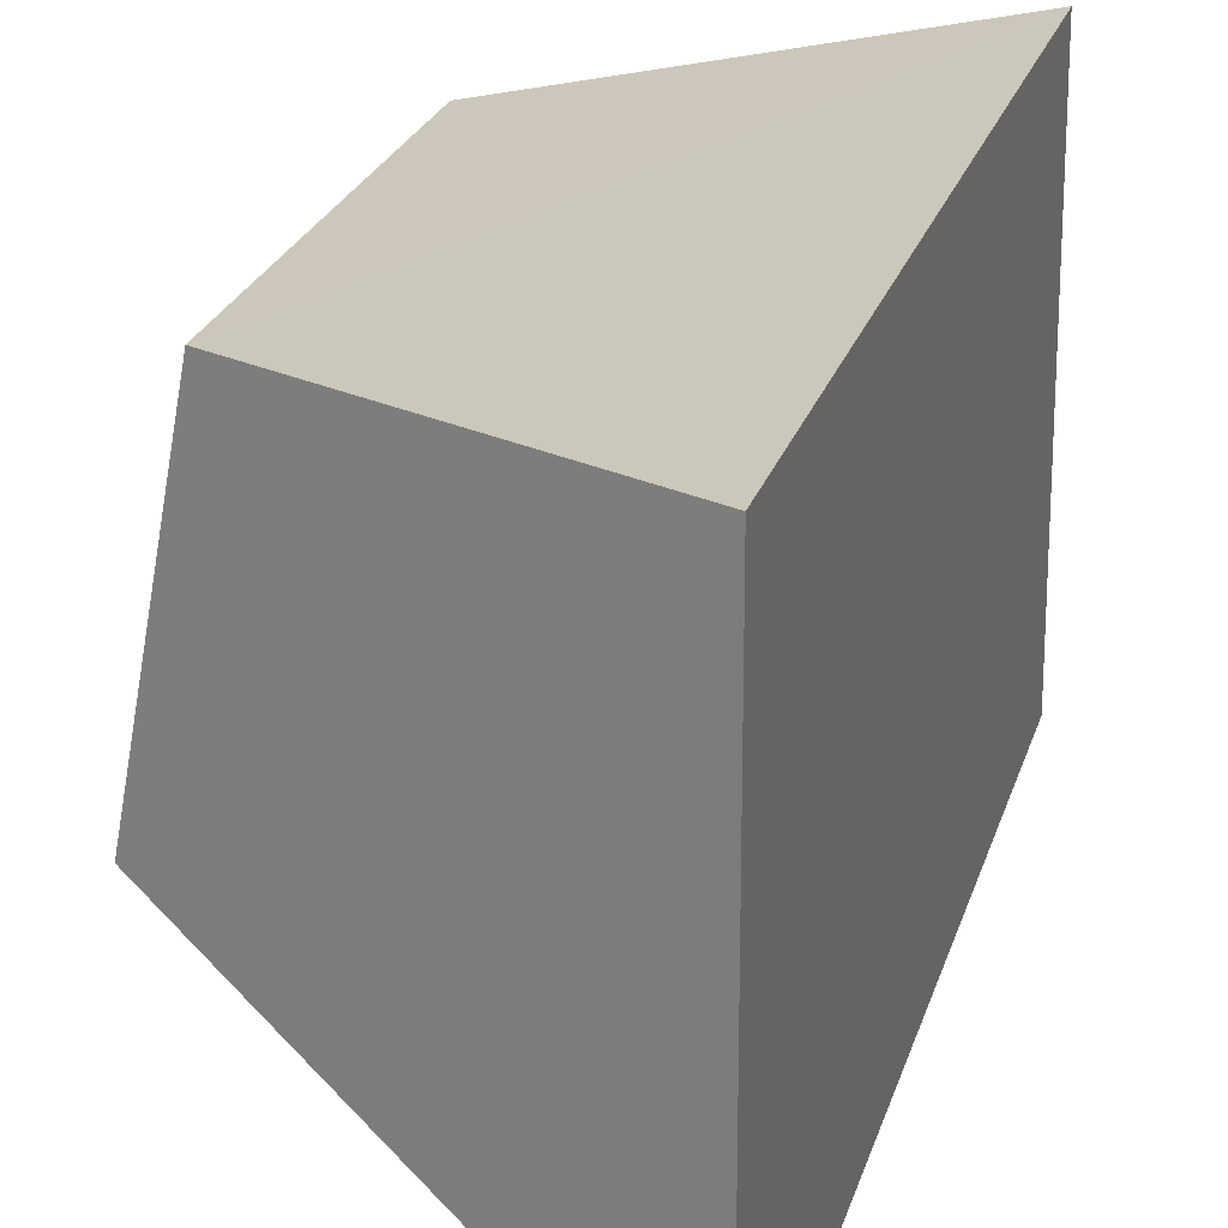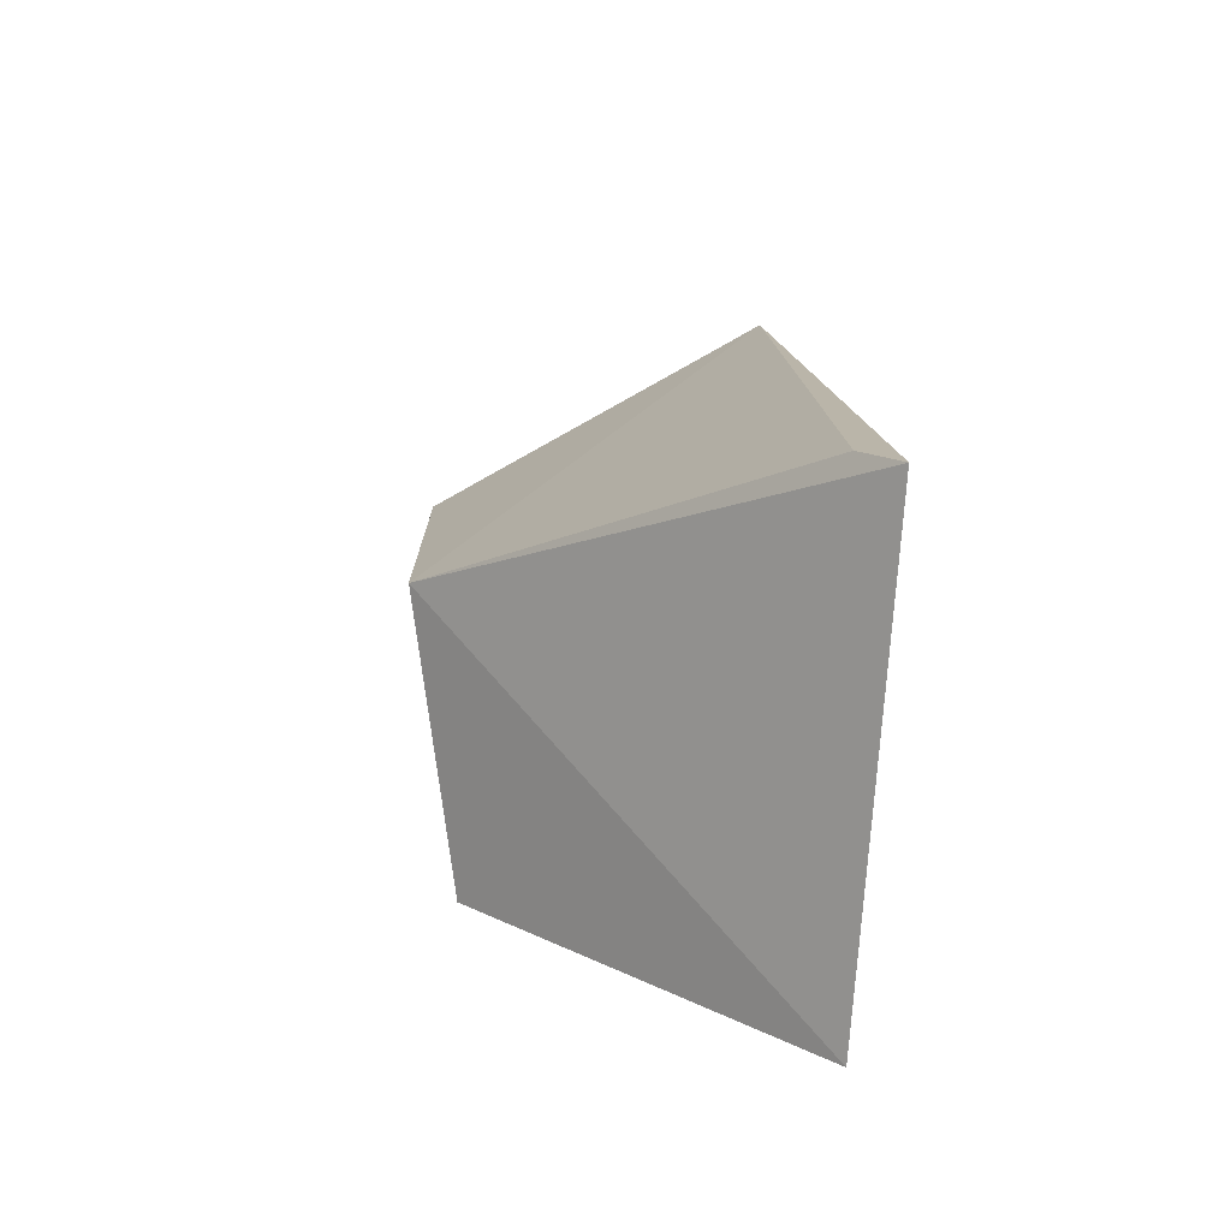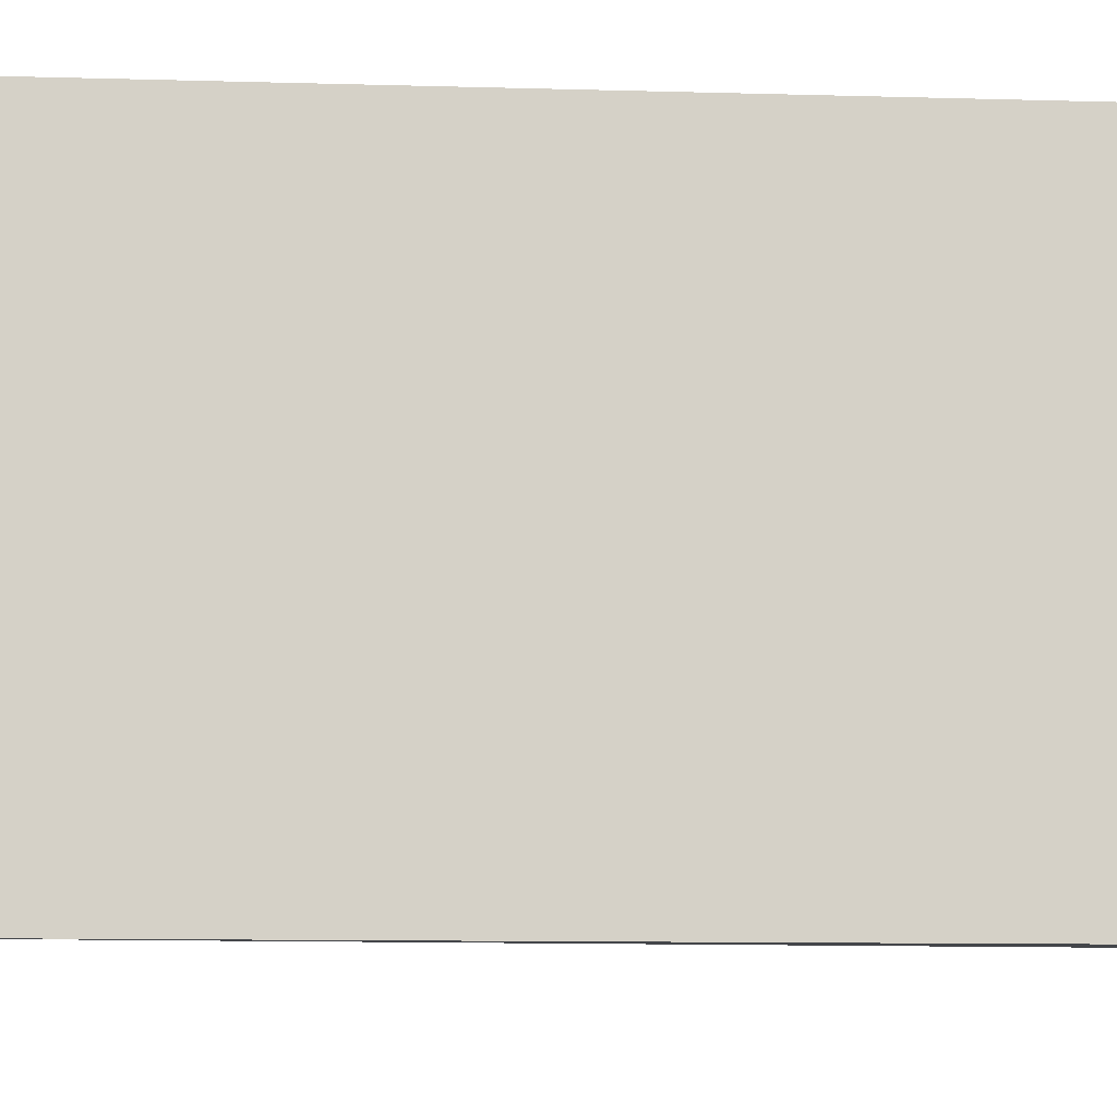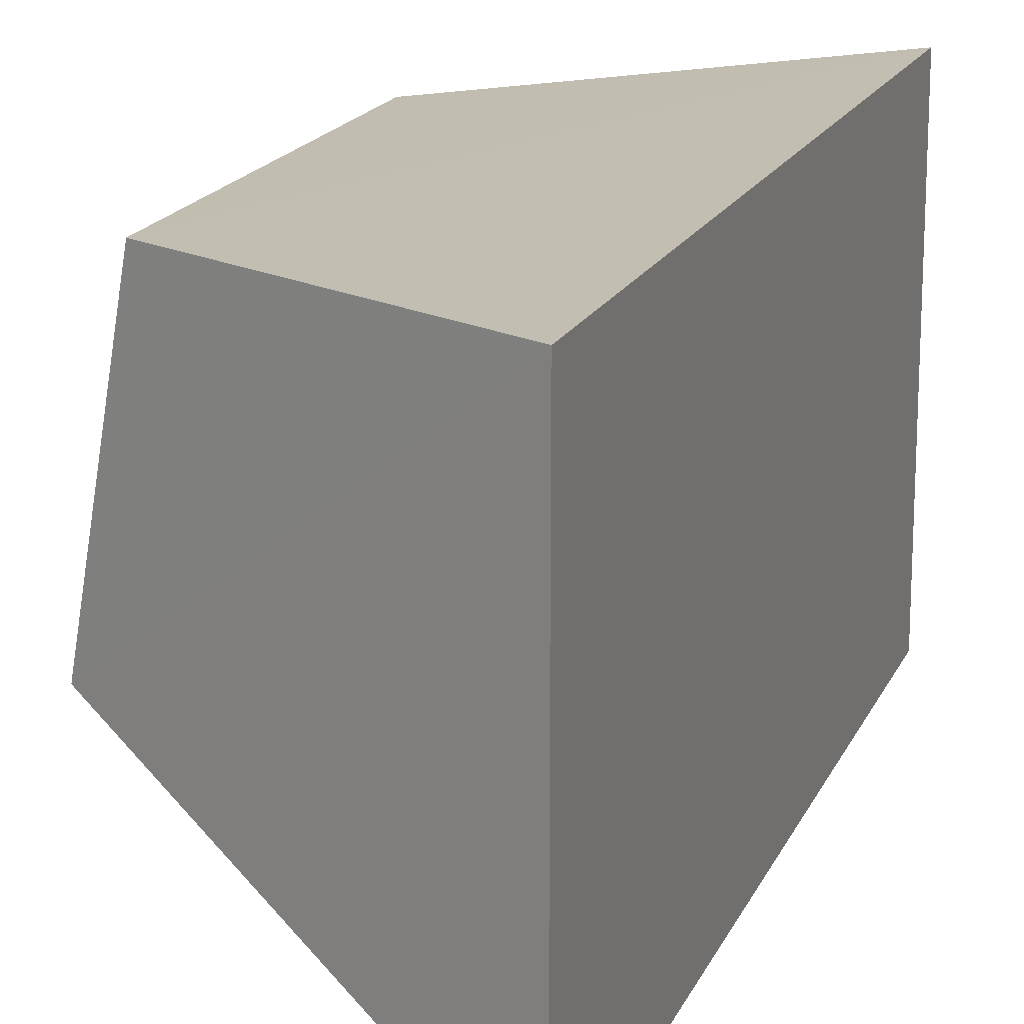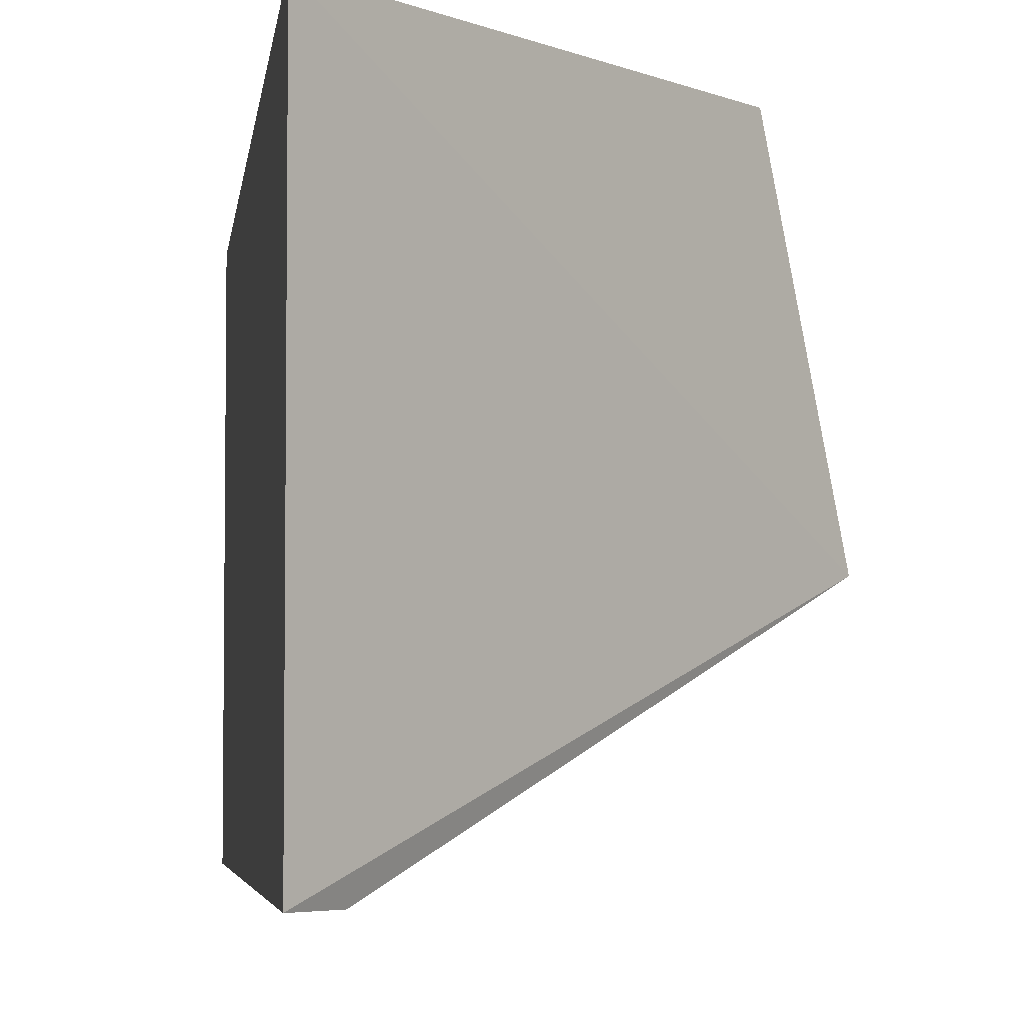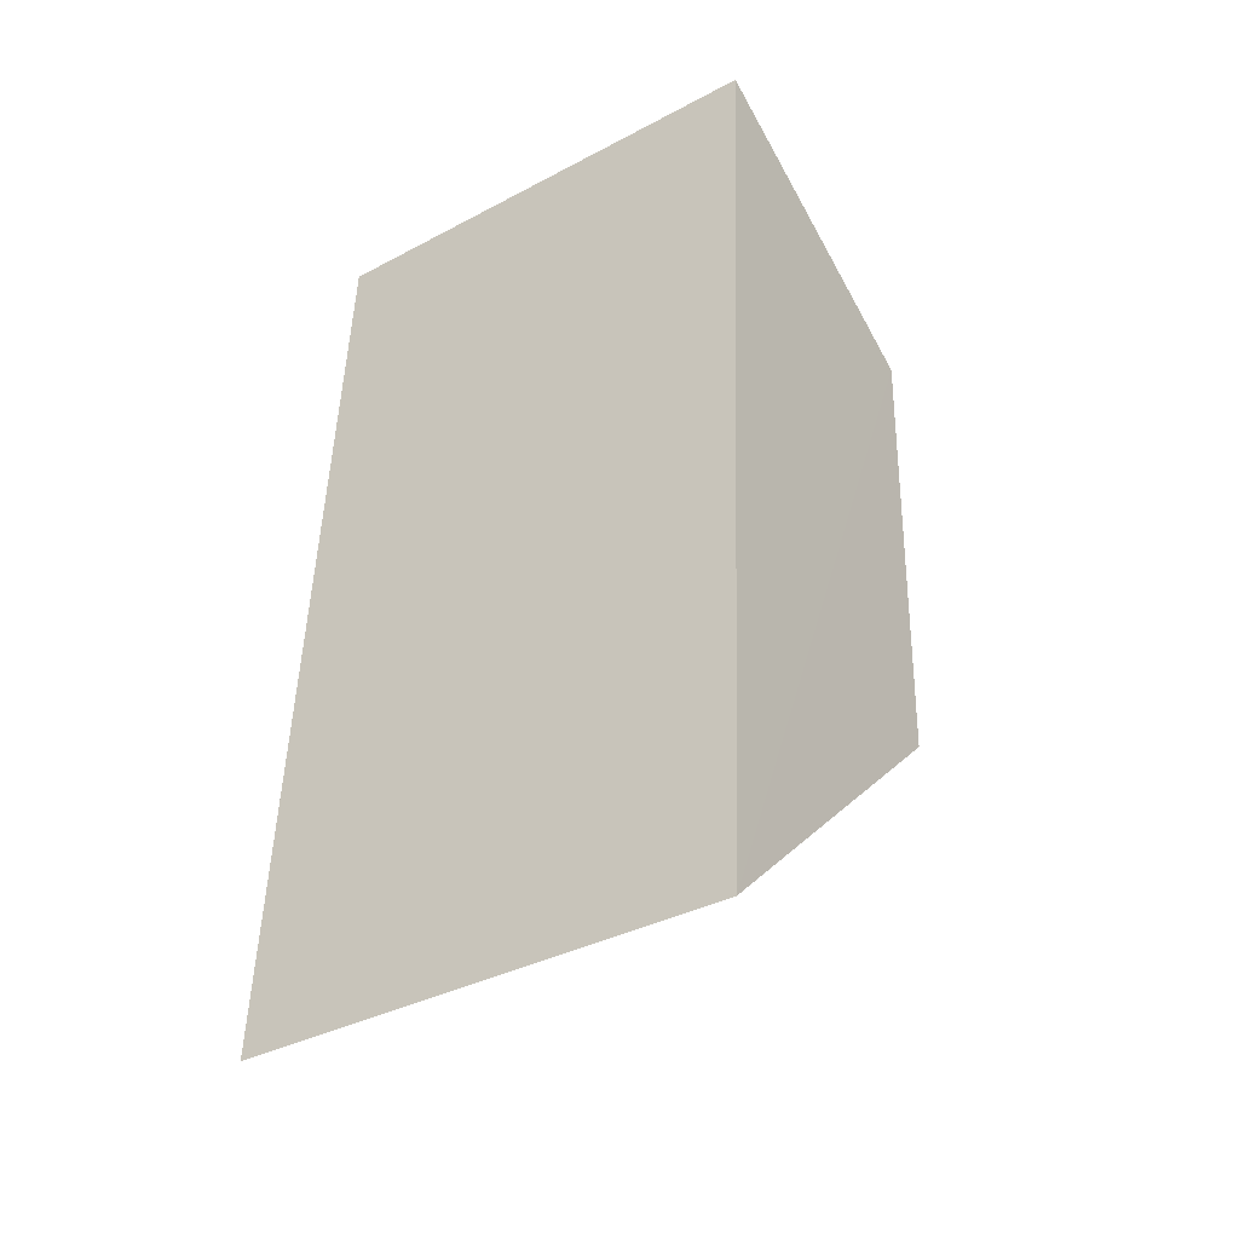
<metadata>
{"format":"obj","ext":"obj","renderer":"f3d","projection":"perspective","resolution":1024,"background":"white","views":[{"elev":21.5,"azim":-169.0,"up":"+Z"},{"elev":-76.9,"azim":175.8,"up":"+Y"},{"elev":-9.8,"azim":-97.6,"up":"+Z"},{"elev":17.2,"azim":-165.0,"up":"+Z"},{"elev":-4.5,"azim":-9.9,"up":"+Z"},{"elev":-36.7,"azim":-55.6,"up":"+Y"}]}
</metadata>
<code>
v 0.02902 0.5223 -0.000278
v 0.02853 0.507 -0.0003118
v 0.03054 0.5079 -0.009646
v 0.01965 0.5277 -0.01589
v 0.01797 0.497 -0.0003248
v 0.03086 0.5213 -0.009417
v 0.01965 0.5277 -0.0003249
v 0.01797 0.497 -0.01589
v 0.01916 0.4983 -0.01588
f 1 2 3
f 5 2 1
f 5 3 2
f 6 1 3
f 6 3 4
f 7 5 1
f 7 6 4
f 7 1 6
f 8 3 5
f 8 7 4
f 8 5 7
f 9 8 4
f 9 4 3
f 9 3 8

</code>
